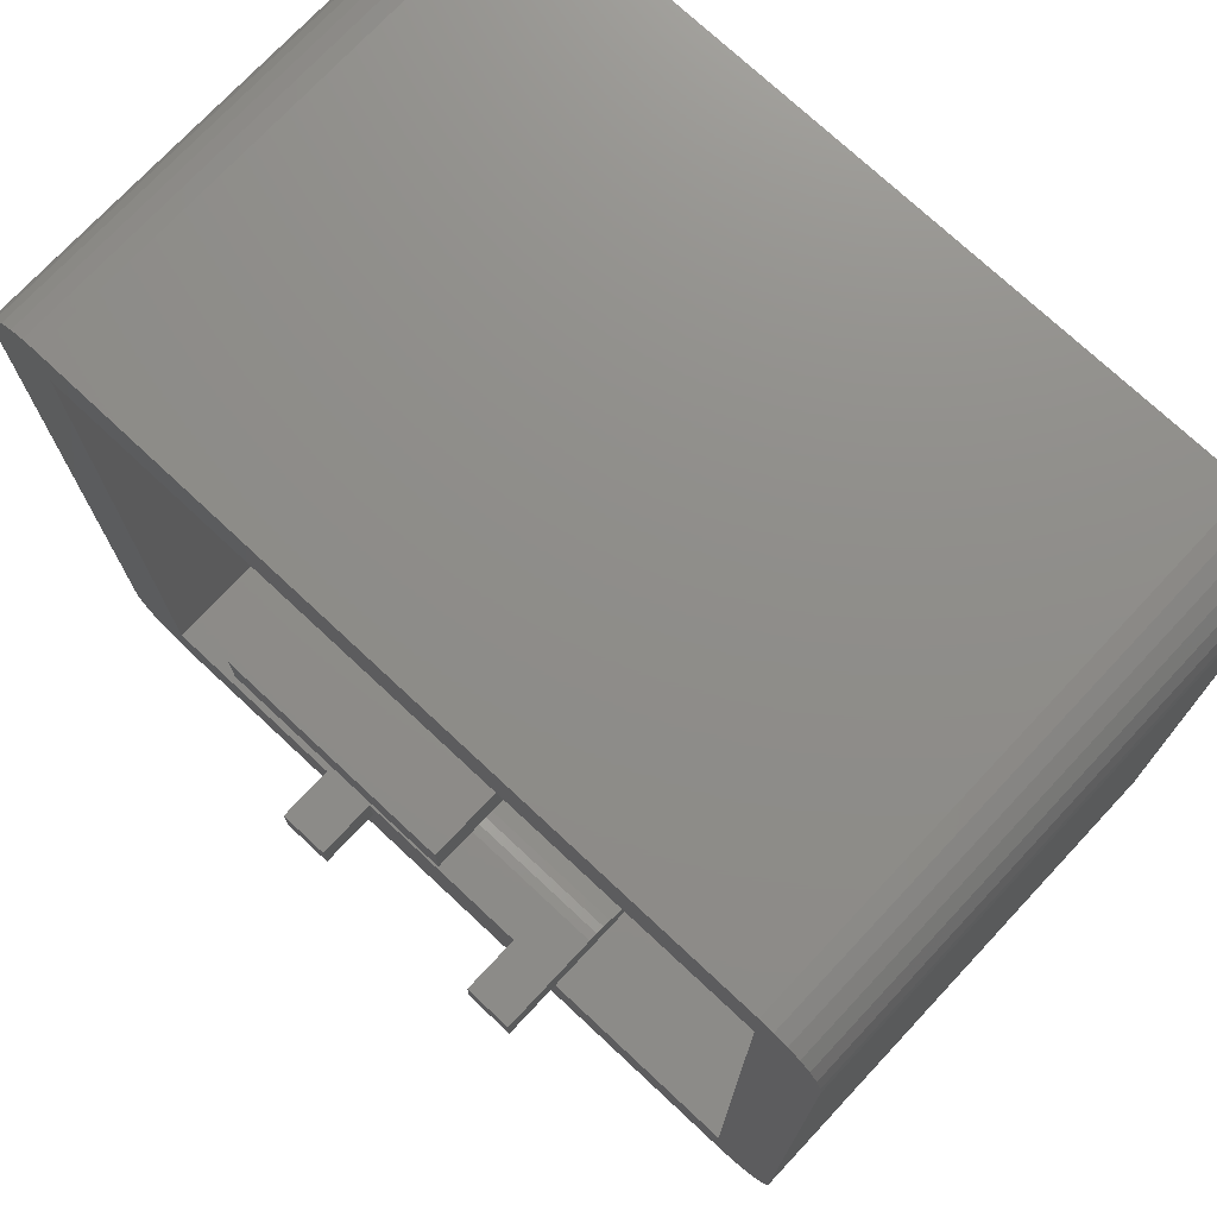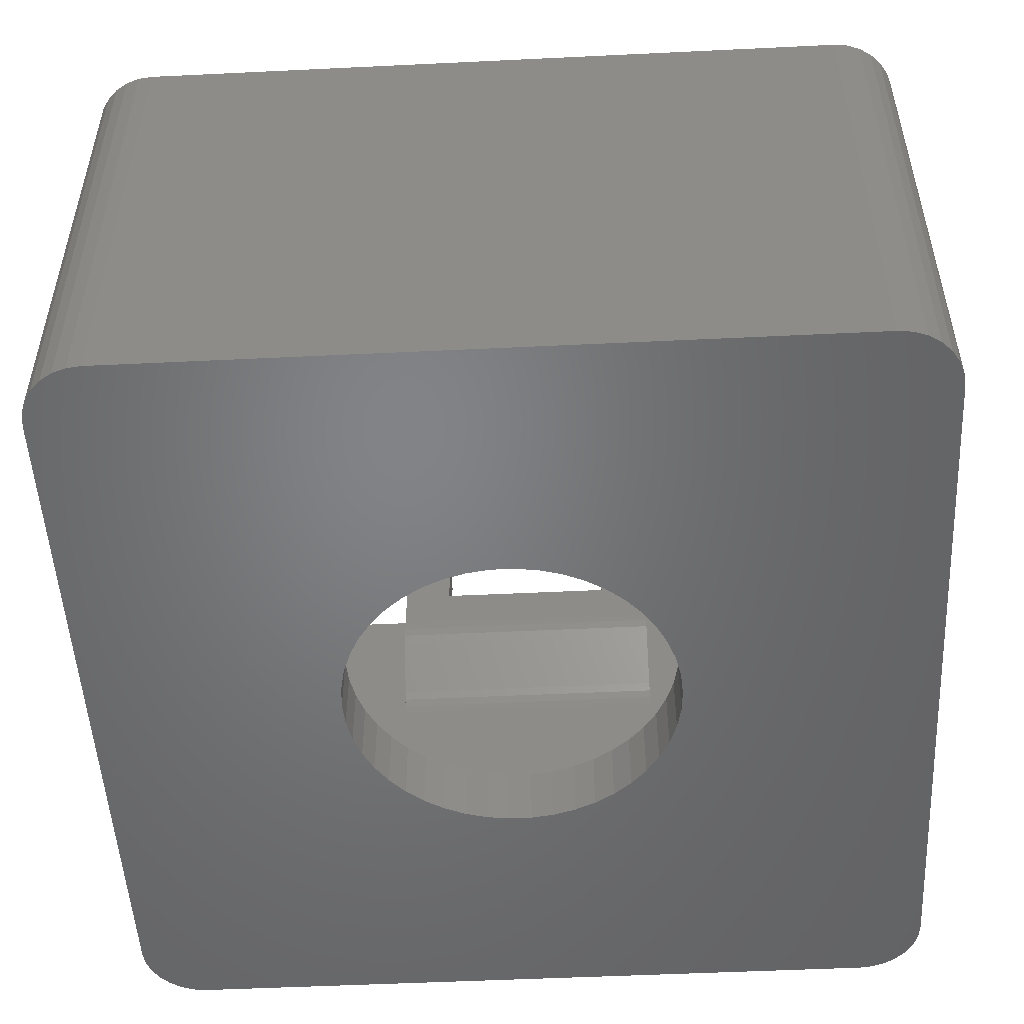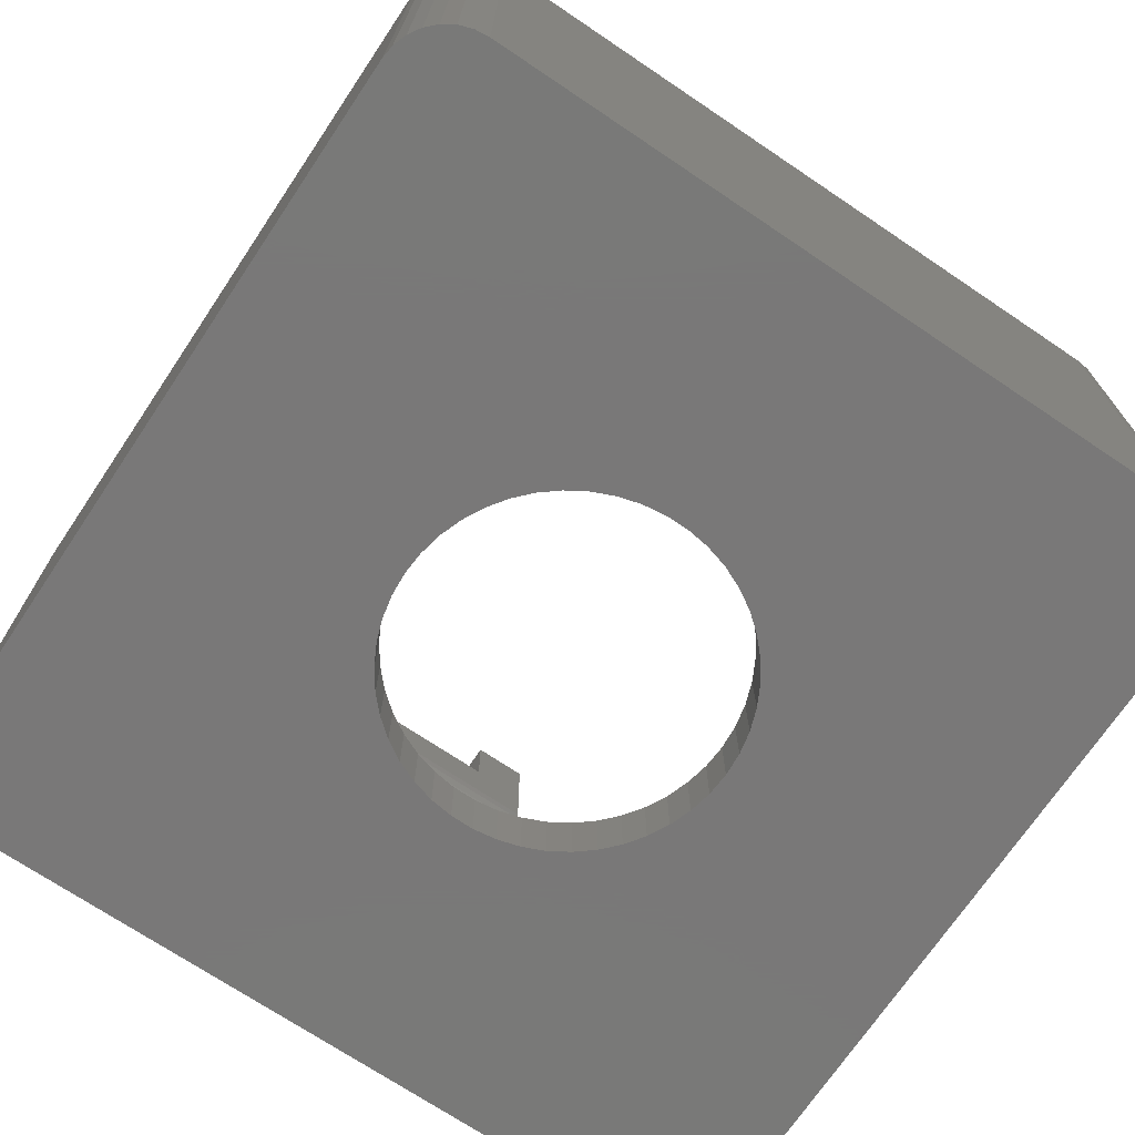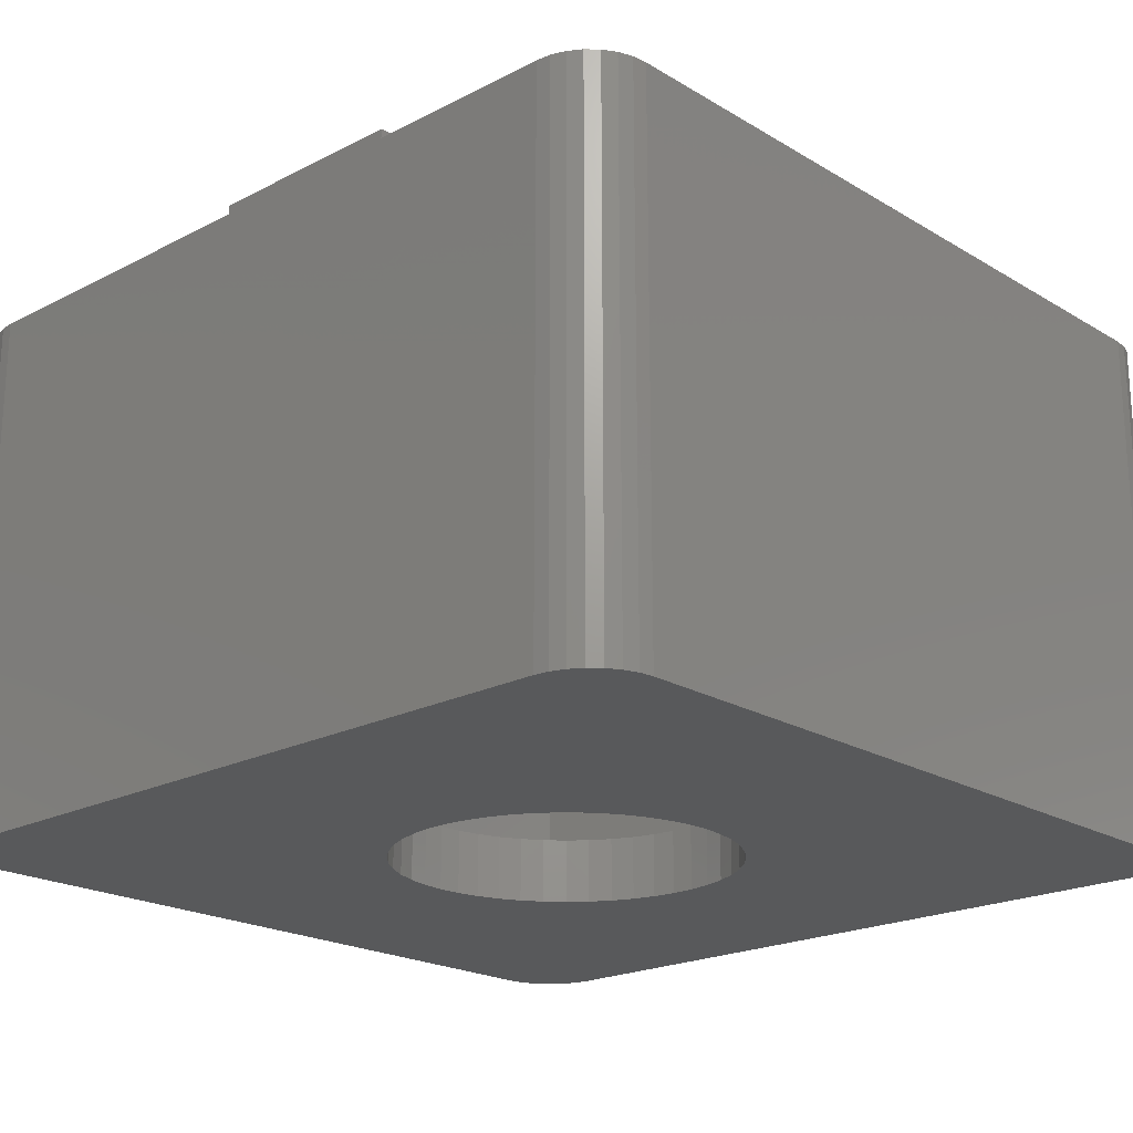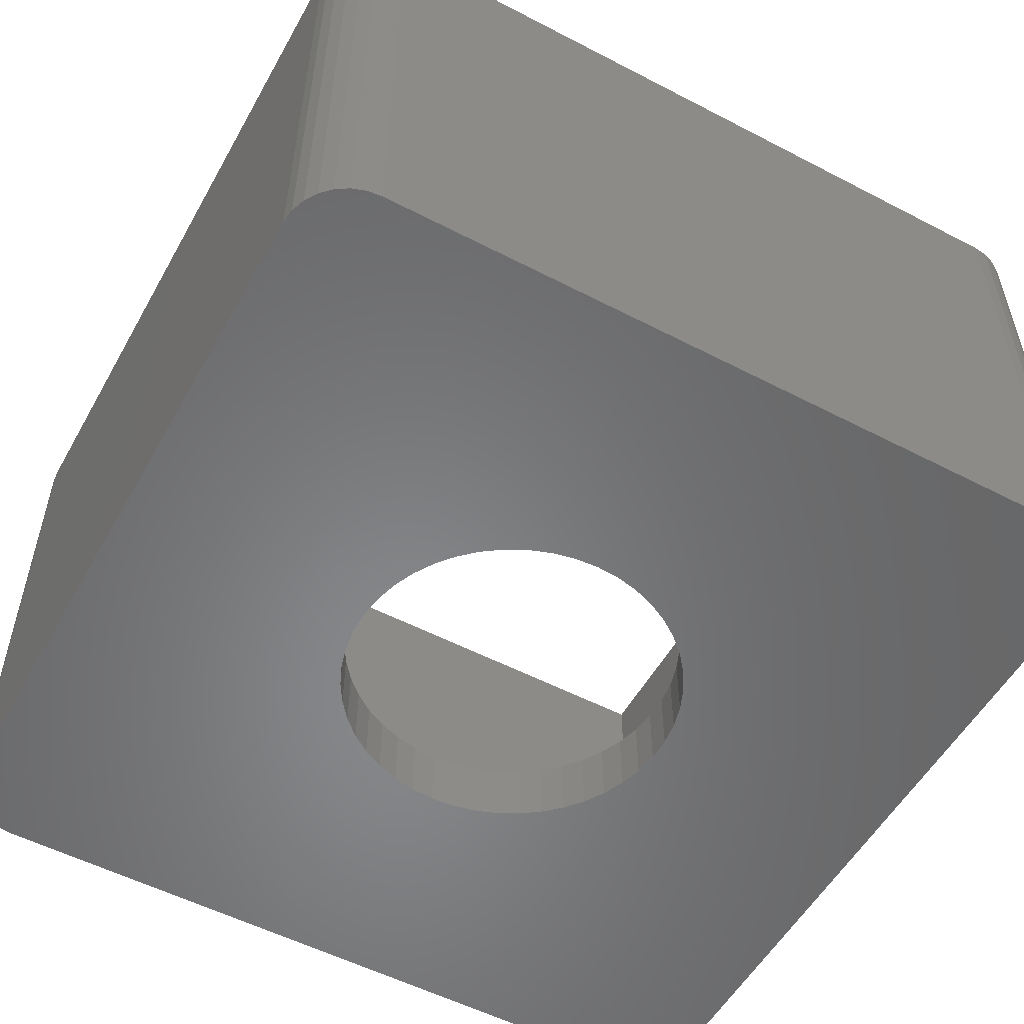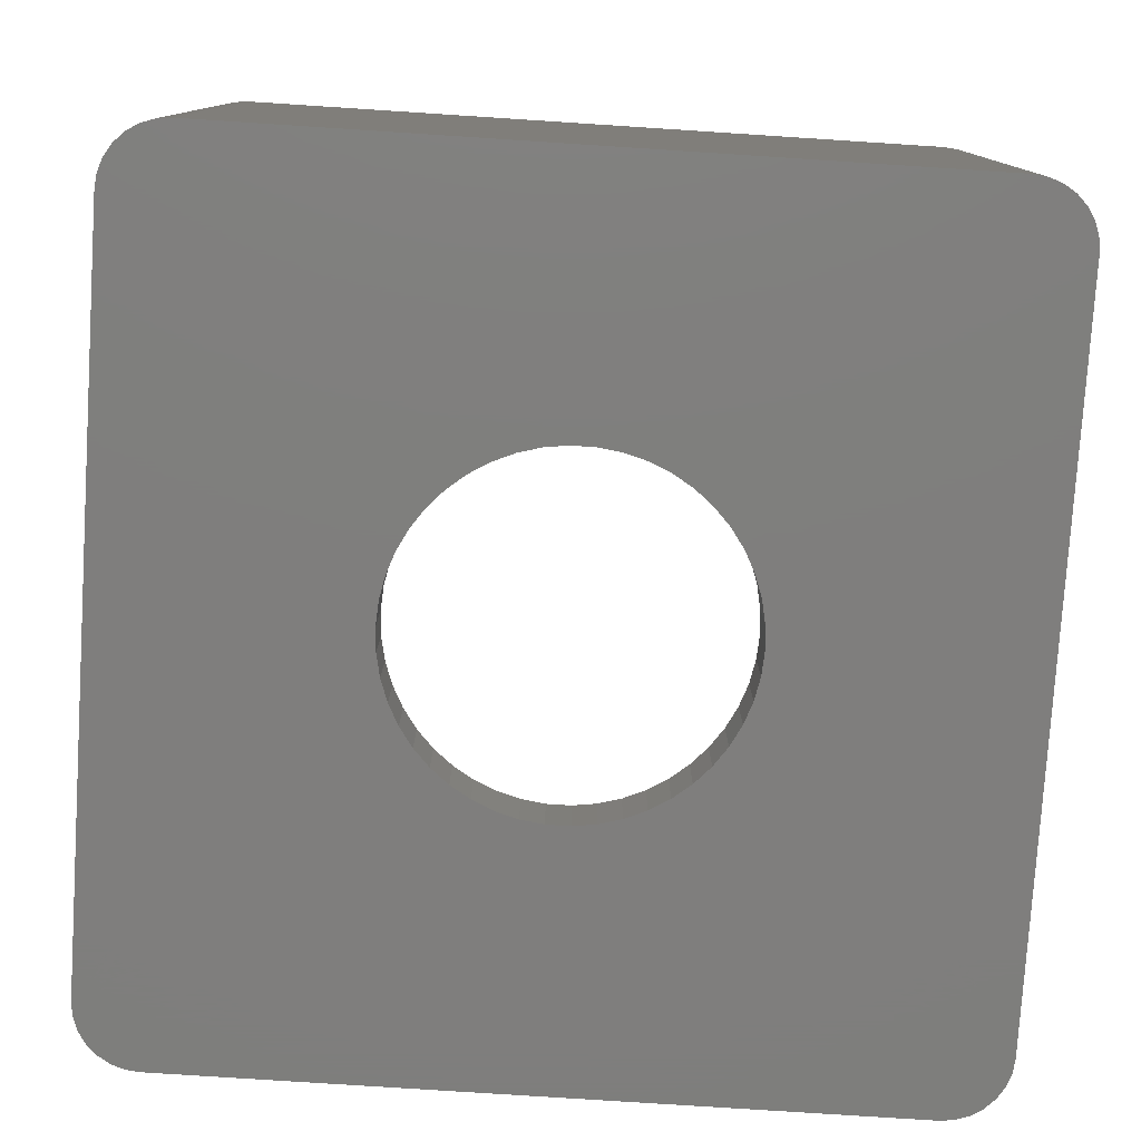
<metadata>
{"format":"stl","ext":"stl","renderer":"f3d","projection":"perspective","resolution":1024,"background":"white","views":[{"elev":74.0,"azim":43.1,"up":"+Y"},{"elev":-51.2,"azim":-177.0,"up":"+Z"},{"elev":-71.4,"azim":146.1,"up":"+Z"},{"elev":-20.7,"azim":-137.1,"up":"+Z"},{"elev":-54.3,"azim":-118.9,"up":"+Z"},{"elev":-78.5,"azim":176.3,"up":"+Z"}]}
</metadata>
<code>
# stl→obj: 214 verts, 428 faces
v -7 -16.68 18.63
v -7 -15.32 21.37
v 7 -16.68 18.63
v 7 -15.32 21.37
v -7 -17 18
v -7 -17 25
v -7 -15 22.71
v -7 -15.04 22.25
v -7 -16.86 18.2
v -7 -16.96 17.75
v -7 -17 17.29
v -7 -15 28
v -7 -17 28
v -7 -15.14 21.8
v 7 -17 18
v 7 -17 17.29
v 7 -16.96 17.75
v 7 -16.86 18.2
v 7 -15.04 22.25
v 7 -15 22.71
v 7 -17 25
v 7 -17 28
v 7 -15 28
v 7 -15.14 21.8
v 4.5 -15 28
v 4.5 -15 25
v -4.5 -15 25
v -4.5 -15 28
v 17 -17 25
v 17 -17 3
v -17 -17 3
v -17 -17 25
v -17 17 3
v -17 17 25
v 17 17 3
v 17 17 25
v -5 17 25
v -5 17 18
v -5 17 17.29
v 5 17 17.29
v 5 17 18
v 5 17 25
v -5 15 22
v -5 16.68 18.63
v 5 15 22
v 5 16.68 18.63
v 5 16.86 18.2
v 5 16.96 17.75
v 5 17 28
v 5 15 28
v -5 16.96 17.75
v -5 16.86 18.2
v -5 15 28
v -5 17 28
v -4.5 -17 25
v 20 17 25
v 19.92 17.67 25
v 19.7 18.3 25
v 19.35 18.87 25
v 18.87 19.35 25
v 18.3 19.7 25
v 17.67 19.92 25
v 17 20 25
v -17 20 25
v -19.92 17.67 25
v -20 17 25
v -20 -17 25
v -19.92 -17.67 25
v -19.7 -18.3 25
v -19.35 -18.87 25
v -18.87 -19.35 25
v -18.3 -19.7 25
v -17.67 -19.92 25
v -17 -20 25
v 17 -20 25
v 4.5 -17 25
v 17.67 -19.92 25
v 18.3 -19.7 25
v 18.87 -19.35 25
v 19.35 -18.87 25
v 19.7 -18.3 25
v 19.92 -17.67 25
v 20 -17 25
v -17.67 19.92 25
v -18.3 19.7 25
v -18.87 19.35 25
v -19.35 18.87 25
v -19.7 18.3 25
v 4.5 -17 28
v -4.5 -17 28
v -17 -20 0
v 17 -20 0
v -20 -17 0
v -6.835 4.157 0
v -7.338 3.187 0
v -7.703 2.158 0
v -7.925 1.089 0
v -8 9.797e-16 0
v -7.925 -1.089 0
v -7.703 -2.158 0
v -7.338 -3.187 0
v -6.835 -4.157 0
v -6.206 -5.049 0
v -5.46 -5.847 0
v -4.613 -6.536 0
v -3.681 -7.103 0
v -2.679 -7.538 0
v -1.628 -7.833 0
v -0.5459 -7.981 0
v -17.67 -19.92 0
v -18.3 -19.7 0
v -18.87 -19.35 0
v -19.35 -18.87 0
v -19.7 -18.3 0
v -19.92 -17.67 0
v 0.5459 -7.981 0
v 20 -17 0
v 19.92 -17.67 0
v 19.7 -18.3 0
v 19.35 -18.87 0
v 18.87 -19.35 0
v 18.3 -19.7 0
v 17.67 -19.92 0
v -20 17 0
v -19.92 17.67 0
v -19.7 18.3 0
v -19.35 18.87 0
v -18.87 19.35 0
v -18.3 19.7 0
v -17.67 19.92 0
v -17 20 0
v -0.5459 7.981 0
v -1.628 7.833 0
v -2.679 7.538 0
v -3.681 7.103 0
v -4.613 6.536 0
v -5.46 5.847 0
v -6.206 5.049 0
v 0.5459 7.981 0
v 17 20 0
v 17.67 19.92 0
v 18.3 19.7 0
v 18.87 19.35 0
v 19.35 18.87 0
v 19.7 18.3 0
v 19.92 17.67 0
v 20 17 0
v 1.628 -7.833 0
v 2.679 -7.538 0
v 3.681 -7.103 0
v 4.613 -6.536 0
v 5.46 -5.847 0
v 6.206 -5.049 0
v 6.835 -4.157 0
v 7.338 -3.187 0
v 7.703 -2.158 0
v 7.925 -1.089 0
v 8 0 0
v 7.925 1.089 0
v 7.703 2.158 0
v 7.338 3.187 0
v 6.835 4.157 0
v 6.206 5.049 0
v 5.46 5.847 0
v 4.613 6.536 0
v 3.681 7.103 0
v 2.679 7.538 0
v 1.628 7.833 0
v -7.338 3.187 3
v -6.835 4.157 3
v -6.206 5.049 3
v -5.46 5.847 3
v -4.613 6.536 3
v -3.681 7.103 3
v -2.679 7.538 3
v -1.628 7.833 3
v -0.5459 7.981 3
v 0.5459 7.981 3
v 0.5459 -7.981 3
v -0.5459 -7.981 3
v -1.628 -7.833 3
v -2.679 -7.538 3
v -3.681 -7.103 3
v -4.613 -6.536 3
v -5.46 -5.847 3
v -6.206 -5.049 3
v -6.835 -4.157 3
v -7.338 -3.187 3
v -7.703 -2.158 3
v -7.925 -1.089 3
v -8 9.797e-16 3
v -7.925 1.089 3
v -7.703 2.158 3
v 7.338 3.187 3
v 7.703 2.158 3
v 7.925 1.089 3
v 8 0 3
v 7.925 -1.089 3
v 7.703 -2.158 3
v 7.338 -3.187 3
v 6.835 -4.157 3
v 6.206 -5.049 3
v 5.46 -5.847 3
v 4.613 -6.536 3
v 3.681 -7.103 3
v 2.679 -7.538 3
v 1.628 -7.833 3
v 1.628 7.833 3
v 2.679 7.538 3
v 3.681 7.103 3
v 4.613 6.536 3
v 5.46 5.847 3
v 6.206 5.049 3
v 6.835 4.157 3
f 1 2 3
f 3 2 4
f 5 6 7
f 5 7 8
f 5 8 1
f 5 1 9
f 5 9 10
f 5 10 11
f 7 6 12
f 12 6 13
f 2 1 14
f 14 1 8
f 15 16 17
f 15 17 18
f 15 18 3
f 15 3 19
f 15 19 20
f 15 20 21
f 21 20 22
f 22 20 23
f 3 4 19
f 19 4 24
f 25 23 26
f 26 23 20
f 26 20 27
f 27 20 7
f 27 7 28
f 28 7 12
f 7 20 8
f 8 20 19
f 8 19 14
f 14 19 24
f 14 24 2
f 2 24 4
f 21 29 15
f 15 29 30
f 15 30 16
f 16 30 11
f 11 30 31
f 11 31 5
f 5 31 32
f 5 32 6
f 33 34 31
f 31 34 32
f 30 29 35
f 35 29 36
f 16 11 17
f 17 11 10
f 17 10 18
f 18 10 9
f 18 9 3
f 3 9 1
f 37 34 38
f 38 34 33
f 38 33 39
f 39 33 40
f 40 33 35
f 40 35 41
f 41 35 36
f 41 36 42
f 43 44 45
f 45 44 46
f 41 42 46
f 41 46 47
f 41 47 48
f 41 48 40
f 49 50 42
f 42 50 45
f 42 45 46
f 38 39 51
f 38 51 52
f 38 52 44
f 38 44 37
f 53 54 43
f 43 54 37
f 43 37 44
f 46 44 47
f 47 44 52
f 47 52 48
f 48 52 51
f 48 51 40
f 40 51 39
f 55 26 27
f 36 56 57
f 42 36 57
f 42 57 58
f 42 58 59
f 42 59 60
f 42 60 61
f 42 61 62
f 42 62 63
f 42 63 64
f 42 64 37
f 34 37 65
f 34 65 66
f 34 66 67
f 34 67 32
f 68 69 70
f 68 70 71
f 68 71 72
f 68 72 73
f 68 73 32
f 68 32 67
f 74 75 29
f 74 29 21
f 74 21 76
f 74 76 26
f 74 26 55
f 74 55 6
f 74 6 32
f 74 32 73
f 29 75 77
f 29 77 78
f 29 78 79
f 29 79 80
f 29 80 81
f 29 81 82
f 29 82 83
f 29 83 56
f 29 56 36
f 65 37 64
f 65 64 84
f 65 84 85
f 65 85 86
f 65 86 87
f 65 87 88
f 25 26 89
f 89 26 76
f 27 28 55
f 55 28 90
f 89 76 22
f 22 76 21
f 13 6 90
f 90 6 55
f 23 25 22
f 22 25 89
f 28 12 90
f 90 12 13
f 74 91 75
f 75 91 92
f 49 42 54
f 54 42 37
f 53 43 50
f 50 43 45
f 54 53 49
f 49 53 50
f 93 94 95
f 93 95 96
f 93 96 97
f 93 97 98
f 93 98 99
f 93 99 100
f 93 100 101
f 93 101 102
f 93 102 103
f 93 103 104
f 93 104 105
f 93 105 106
f 93 106 107
f 93 107 108
f 93 108 109
f 93 109 91
f 93 91 110
f 93 110 111
f 93 111 112
f 93 112 113
f 93 113 114
f 93 114 115
f 116 117 118
f 116 118 119
f 116 119 120
f 116 120 121
f 116 121 122
f 116 122 123
f 116 123 92
f 116 92 91
f 116 91 109
f 124 125 126
f 124 126 127
f 124 127 128
f 124 128 129
f 124 129 130
f 124 130 131
f 124 131 132
f 124 132 133
f 124 133 134
f 124 134 135
f 124 135 136
f 124 136 137
f 124 137 138
f 124 138 94
f 124 94 93
f 139 132 131
f 139 131 140
f 139 140 141
f 139 141 142
f 139 142 143
f 139 143 144
f 139 144 145
f 139 145 146
f 139 146 147
f 117 116 148
f 117 148 149
f 117 149 150
f 117 150 151
f 117 151 152
f 117 152 153
f 117 153 154
f 117 154 155
f 117 155 156
f 117 156 157
f 117 157 158
f 117 158 159
f 117 159 160
f 117 160 161
f 117 161 162
f 147 117 162
f 147 162 163
f 147 163 164
f 147 164 165
f 147 165 166
f 147 166 167
f 147 167 168
f 147 168 139
f 33 31 169
f 33 169 170
f 33 170 171
f 33 171 172
f 33 172 173
f 33 173 174
f 33 174 175
f 33 175 176
f 33 176 177
f 33 177 178
f 33 178 35
f 31 30 179
f 31 179 180
f 31 180 181
f 31 181 182
f 31 182 183
f 31 183 184
f 31 184 185
f 31 185 186
f 31 186 187
f 31 187 188
f 31 188 189
f 31 189 190
f 31 190 191
f 31 191 192
f 31 192 193
f 31 193 169
f 30 194 195
f 30 195 196
f 30 196 197
f 30 197 198
f 30 198 199
f 30 199 200
f 30 200 201
f 30 201 202
f 30 202 203
f 30 203 204
f 30 204 205
f 30 205 206
f 30 206 207
f 30 207 179
f 35 178 208
f 35 208 209
f 35 209 210
f 35 210 211
f 35 211 212
f 35 212 213
f 35 213 214
f 35 214 194
f 35 194 30
f 191 98 192
f 192 98 97
f 192 97 193
f 193 97 96
f 193 96 169
f 169 96 95
f 169 95 170
f 170 95 94
f 170 94 171
f 171 94 138
f 171 138 172
f 172 138 137
f 172 137 173
f 173 137 136
f 173 136 174
f 174 136 135
f 174 135 175
f 175 135 134
f 175 134 176
f 176 134 133
f 176 133 177
f 177 133 132
f 177 132 178
f 178 132 139
f 178 139 208
f 208 139 168
f 208 168 209
f 209 168 167
f 209 167 210
f 210 167 166
f 210 166 211
f 211 166 165
f 211 165 212
f 212 165 164
f 212 164 213
f 213 164 163
f 213 163 214
f 214 163 162
f 214 162 194
f 194 162 161
f 194 161 195
f 195 161 160
f 195 160 196
f 196 160 159
f 196 159 197
f 197 159 158
f 197 158 198
f 198 158 157
f 198 157 199
f 199 157 156
f 199 156 200
f 200 156 155
f 200 155 201
f 201 155 154
f 201 154 202
f 202 154 153
f 202 153 203
f 203 153 152
f 203 152 204
f 204 152 151
f 204 151 205
f 205 151 150
f 205 150 206
f 206 150 149
f 206 149 207
f 207 149 148
f 207 148 179
f 179 148 116
f 179 116 180
f 180 116 109
f 180 109 181
f 181 109 108
f 181 108 182
f 182 108 107
f 182 107 183
f 183 107 106
f 183 106 184
f 184 106 105
f 184 105 185
f 185 105 104
f 185 104 186
f 186 104 103
f 186 103 187
f 187 103 102
f 187 102 188
f 188 102 101
f 188 101 189
f 189 101 100
f 189 100 190
f 190 100 99
f 190 99 191
f 191 99 98
f 91 74 110
f 110 74 73
f 110 73 111
f 111 73 72
f 111 72 112
f 112 72 71
f 112 71 113
f 113 71 70
f 113 70 114
f 114 70 69
f 114 69 115
f 115 69 68
f 115 68 93
f 93 68 67
f 66 124 67
f 67 124 93
f 124 66 125
f 125 66 65
f 125 65 126
f 126 65 88
f 126 88 127
f 127 88 87
f 127 87 128
f 128 87 86
f 128 86 129
f 129 86 85
f 129 85 130
f 130 85 84
f 130 84 131
f 131 84 64
f 63 140 64
f 64 140 131
f 140 63 141
f 141 63 62
f 141 62 142
f 142 62 61
f 142 61 143
f 143 61 60
f 143 60 144
f 144 60 59
f 144 59 145
f 145 59 58
f 145 58 146
f 146 58 57
f 146 57 147
f 147 57 56
f 83 117 56
f 56 117 147
f 117 83 118
f 118 83 82
f 118 82 119
f 119 82 81
f 119 81 120
f 120 81 80
f 120 80 121
f 121 80 79
f 121 79 122
f 122 79 78
f 122 78 123
f 123 78 77
f 123 77 92
f 92 77 75

</code>
